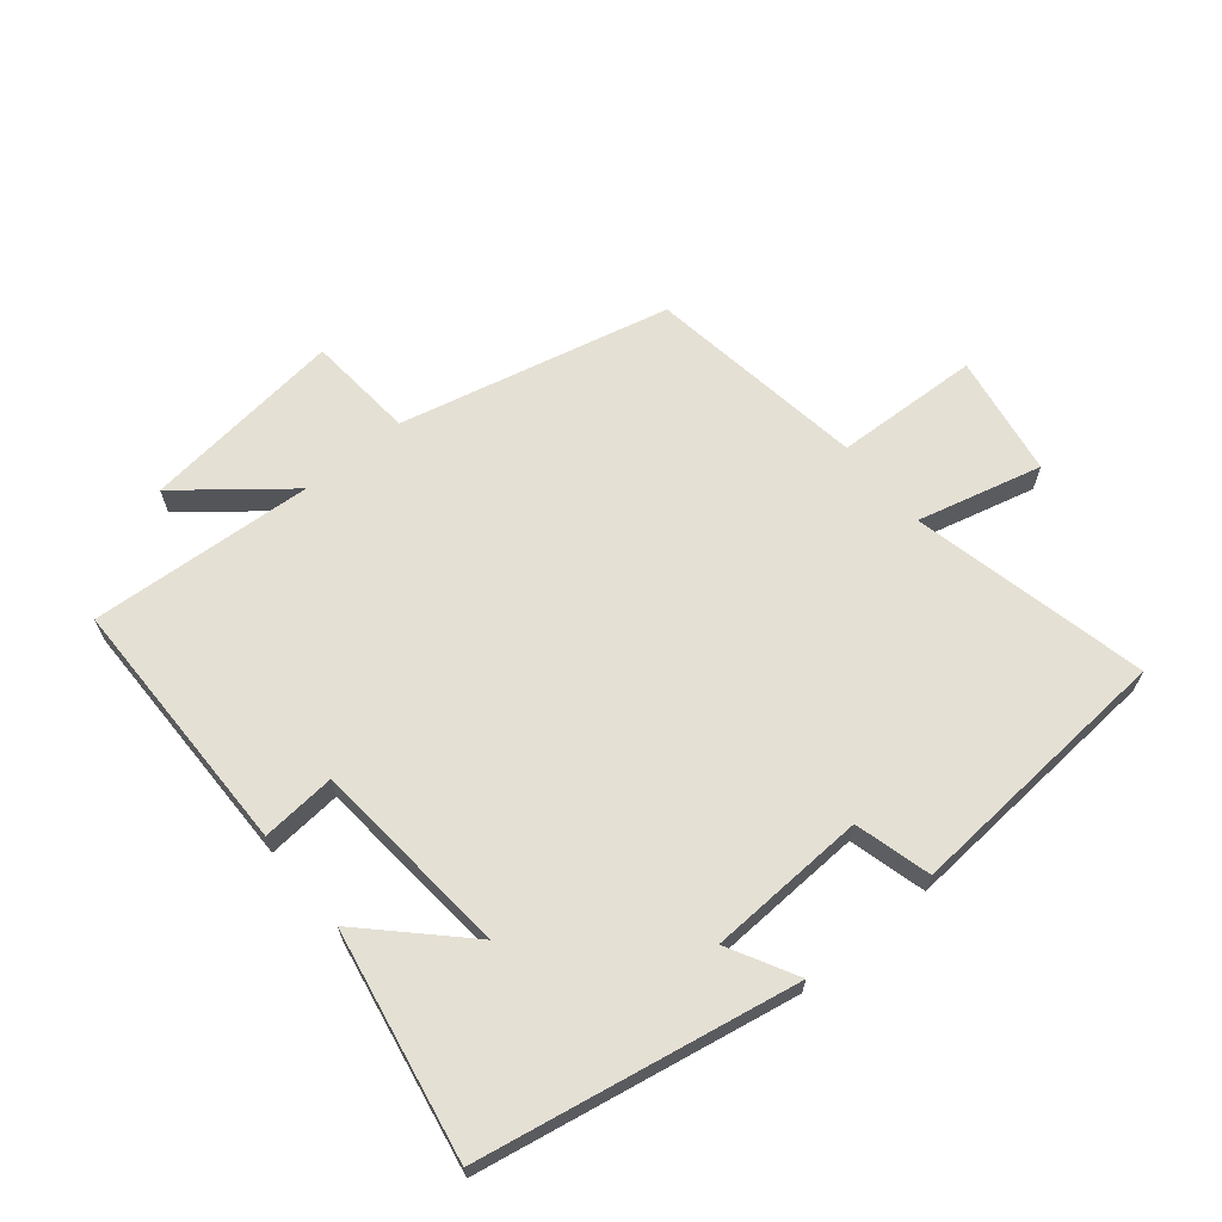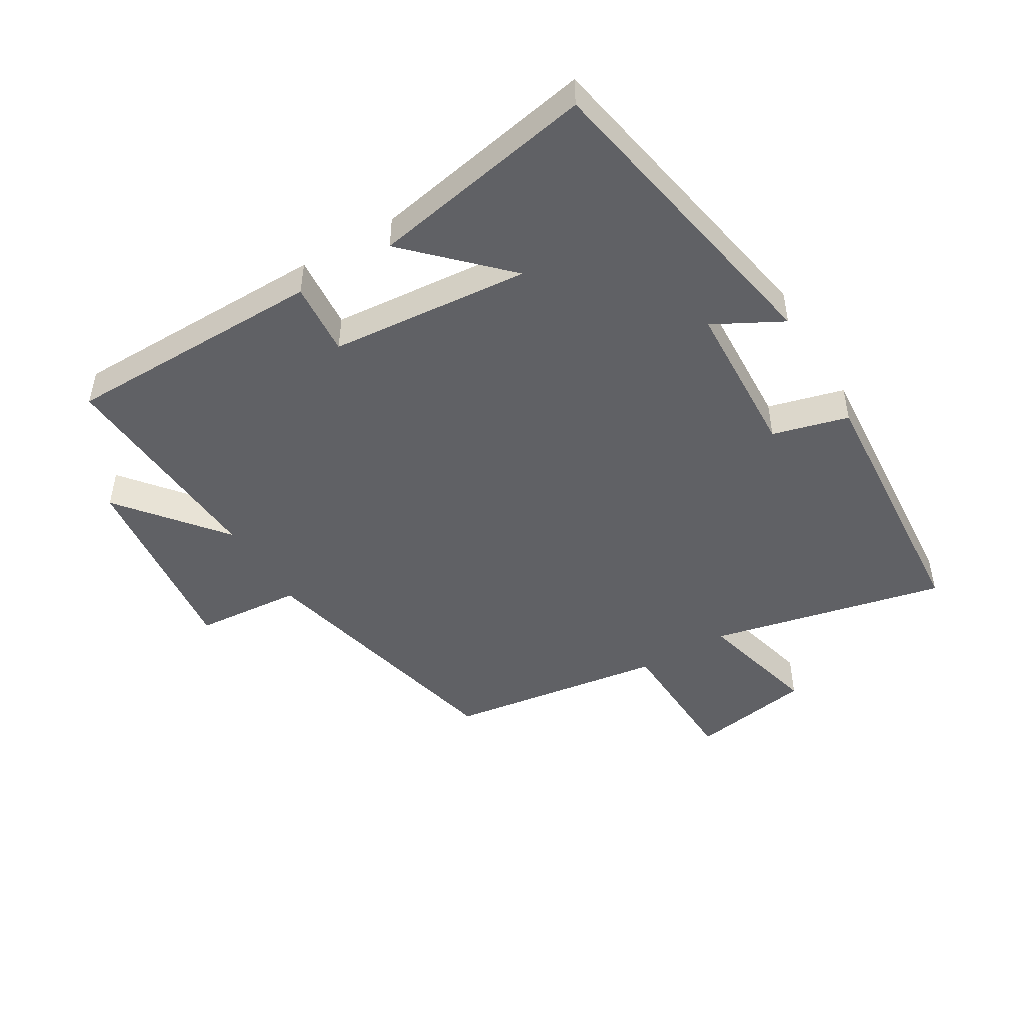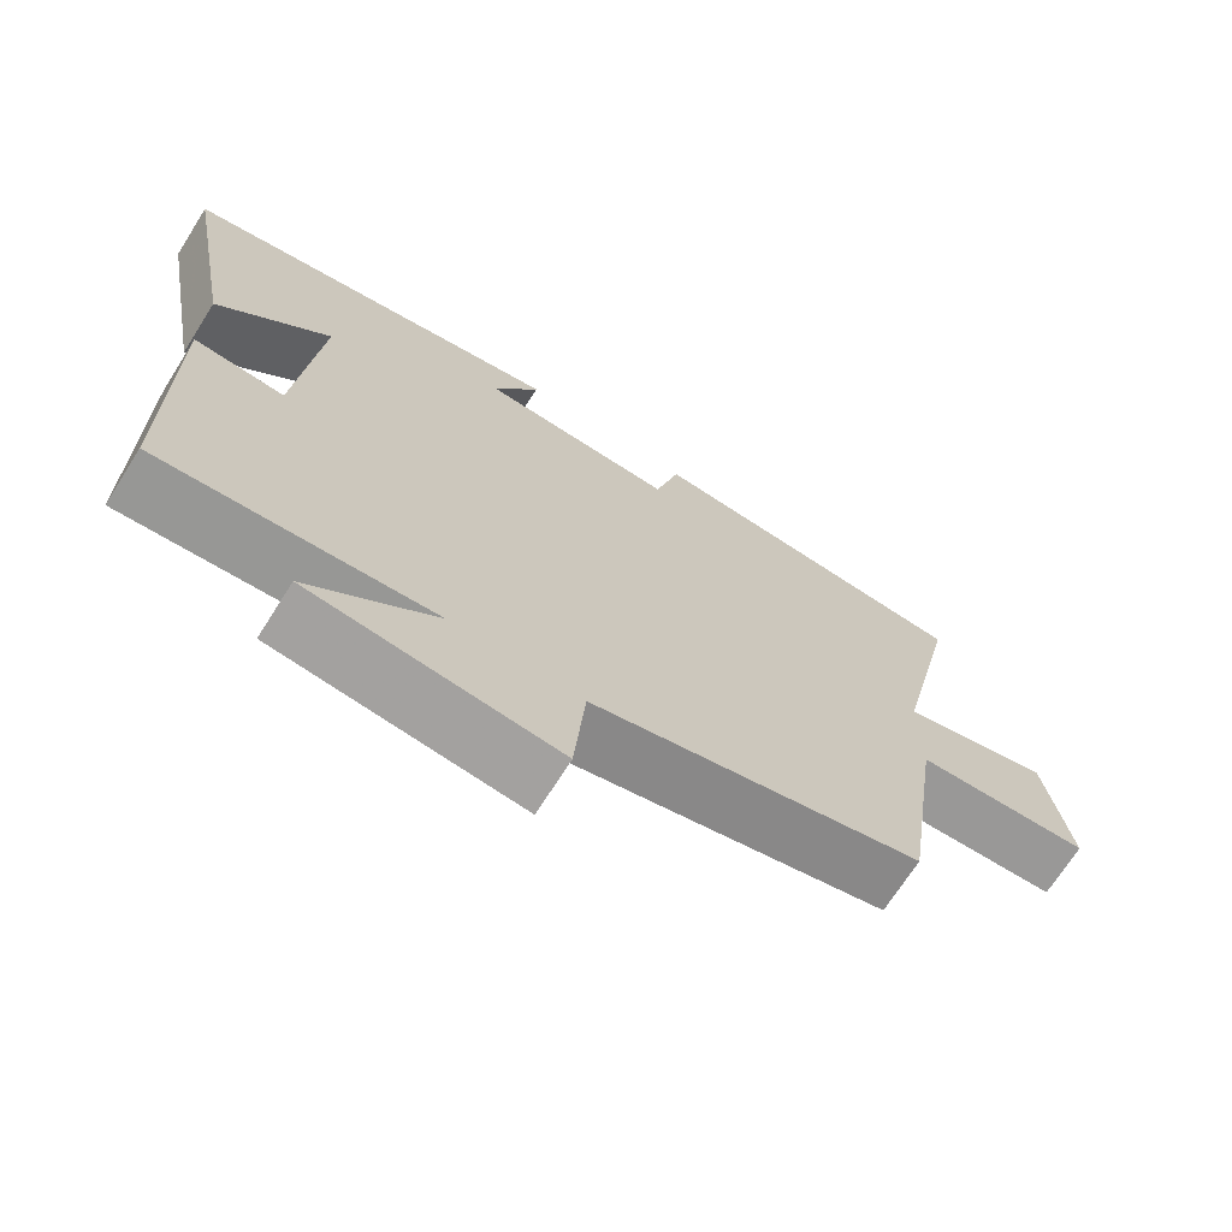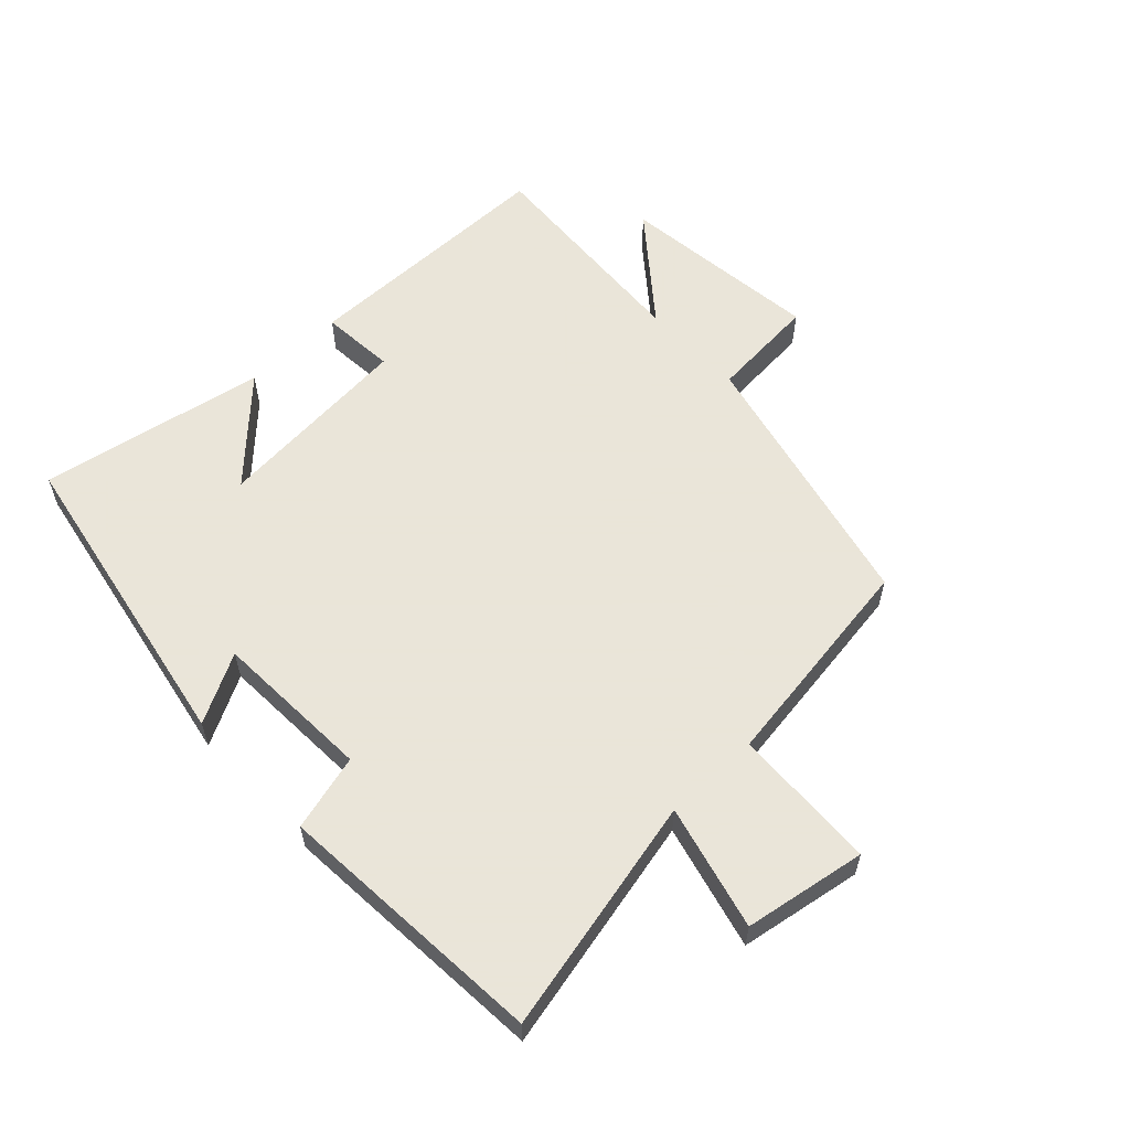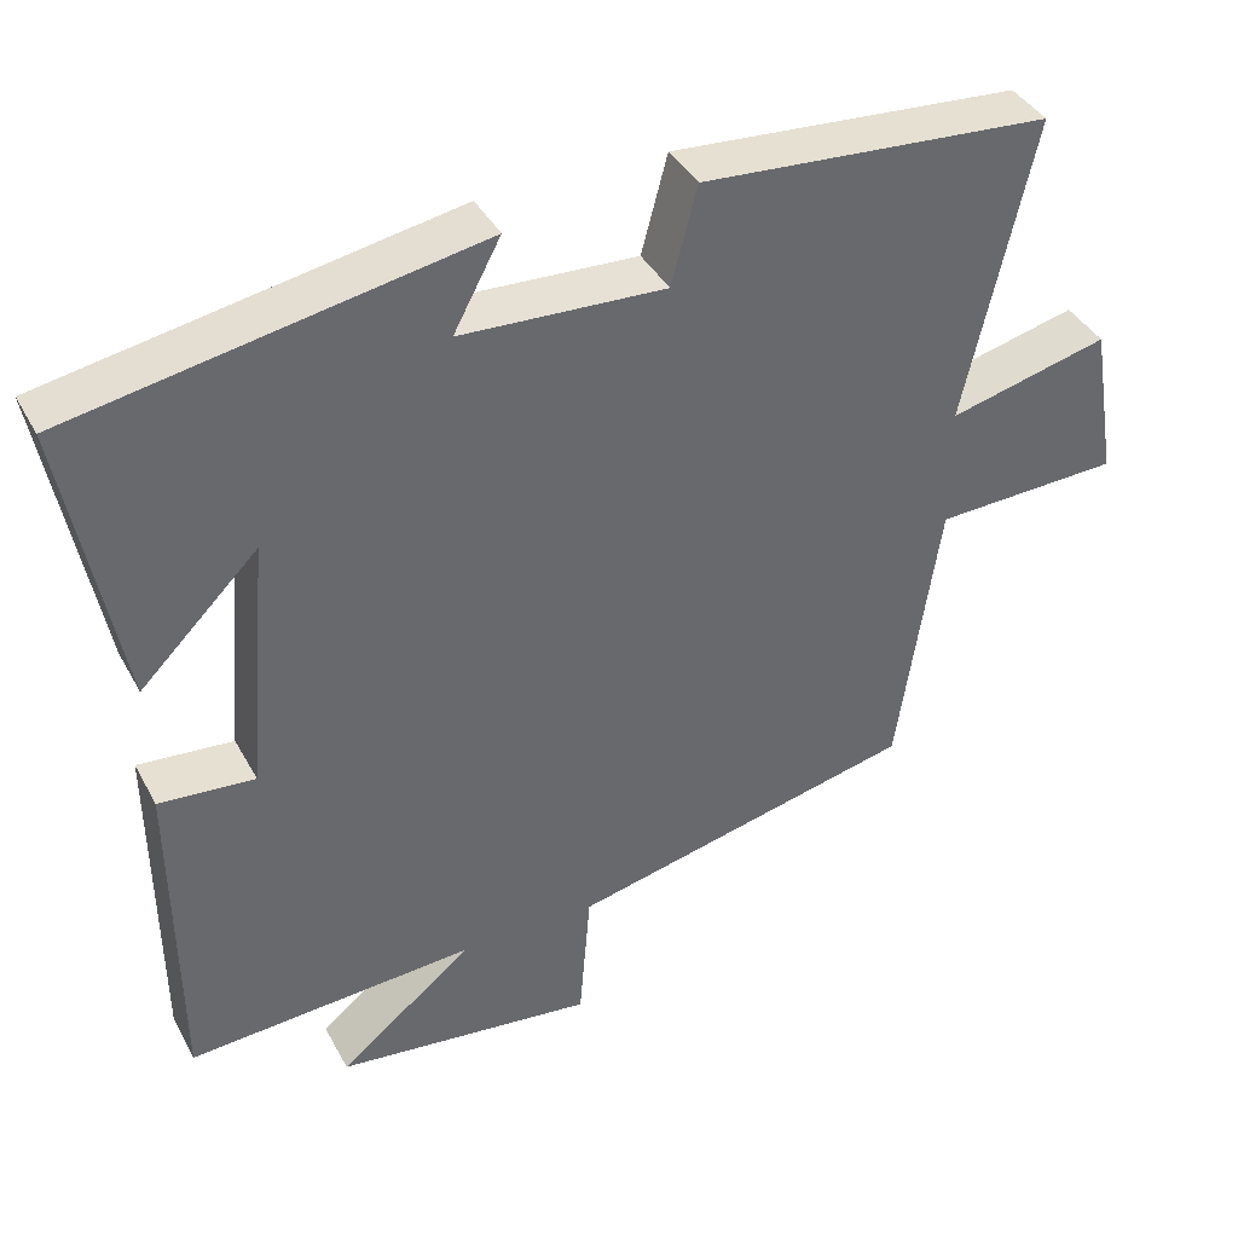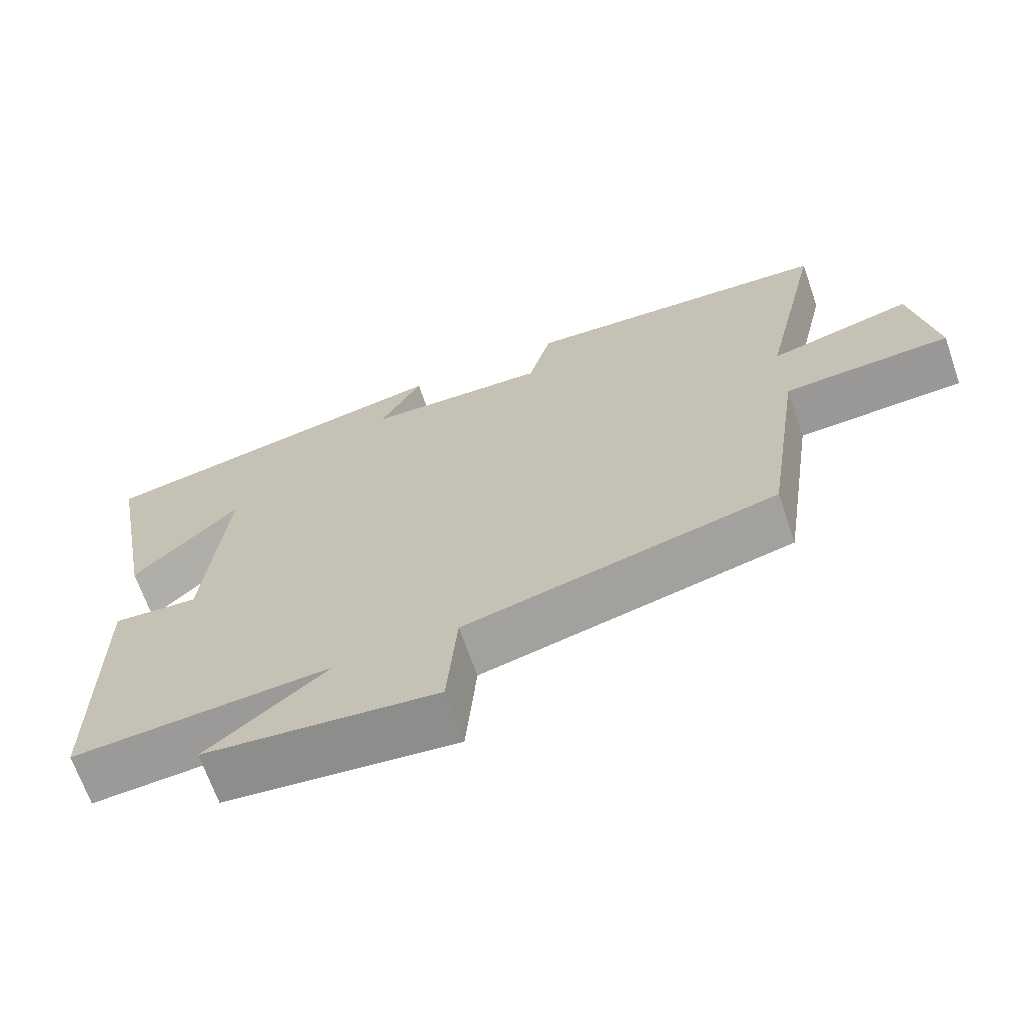
<metadata>
{"format":"obj","ext":"obj","renderer":"f3d","projection":"perspective","resolution":1024,"background":"white","views":[{"elev":65.5,"azim":-39.4,"up":"+Y"},{"elev":-47.6,"azim":-59.0,"up":"+Y"},{"elev":-69.7,"azim":-32.3,"up":"+Z"},{"elev":58.6,"azim":46.8,"up":"+Y"},{"elev":39.5,"azim":-26.1,"up":"+Z"},{"elev":-67.8,"azim":19.1,"up":"+Z"}]}
</metadata>
<code>
v -0.497 0.07 -0.522
v -0.5 0.07 -0.11
v -0.383 0.07 -0.12
v -0.355 0.07 0.196
v -0.5 0.07 0.052
v -0.566 0.07 0.409
v -0.068 0.07 0.5
v -0.126 0.07 0.392
v 0.124 0.07 0.38
v 0.156 0.07 0.5
v 0.584 0.07 0.468
v 0.5 0.07 0.096
v 0.696 0.07 0.145
v 0.728 0.07 -0.047
v 0.5 0.07 -0.056
v 0.449 0.07 -0.401
v 0.023 0.07 -0.5
v 0.009 0.07 -0.669
v -0.309 0.07 -0.631
v -0.145 0.07 -0.5
v -0.497 0 -0.522
v -0.5 0 -0.11
v -0.383 0 -0.12
v -0.355 0 0.196
v -0.5 0 0.052
v -0.566 0 0.409
v -0.068 0 0.5
v -0.126 0 0.392
v 0.124 0 0.38
v 0.156 0 0.5
v 0.584 0 0.468
v 0.5 0 0.096
v 0.696 0 0.145
v 0.728 0 -0.047
v 0.5 0 -0.056
v 0.449 0 -0.401
v 0.023 0 -0.5
v 0.009 0 -0.669
v -0.309 0 -0.631
v -0.145 0 -0.5
f 17 18 19 20
f 15 16 17 20
f 15 20 1
f 12 13 14 15
f 12 15 1
f 9 10 11 12
f 8 9 12 1
f 6 7 8
f 4 5 6
f 4 6 8
f 3 4 8
f 1 2 3
f 1 3 8
f 40 39 38 37
f 40 37 36 35
f 21 40 35
f 35 34 33 32
f 21 35 32
f 32 31 30 29
f 21 32 29 28
f 28 27 26
f 26 25 24
f 28 26 24
f 28 24 23
f 23 22 21
f 28 23 21
f 1 21 22 2
f 2 22 23 3
f 3 23 24 4
f 4 24 25 5
f 5 25 26 6
f 6 26 27 7
f 7 27 28 8
f 8 28 29 9
f 9 29 30 10
f 10 30 31 11
f 11 31 32 12
f 12 32 33 13
f 13 33 34 14
f 14 34 35 15
f 15 35 36 16
f 16 36 37 17
f 17 37 38 18
f 18 38 39 19
f 19 39 40 20
f 20 40 21 1

</code>
